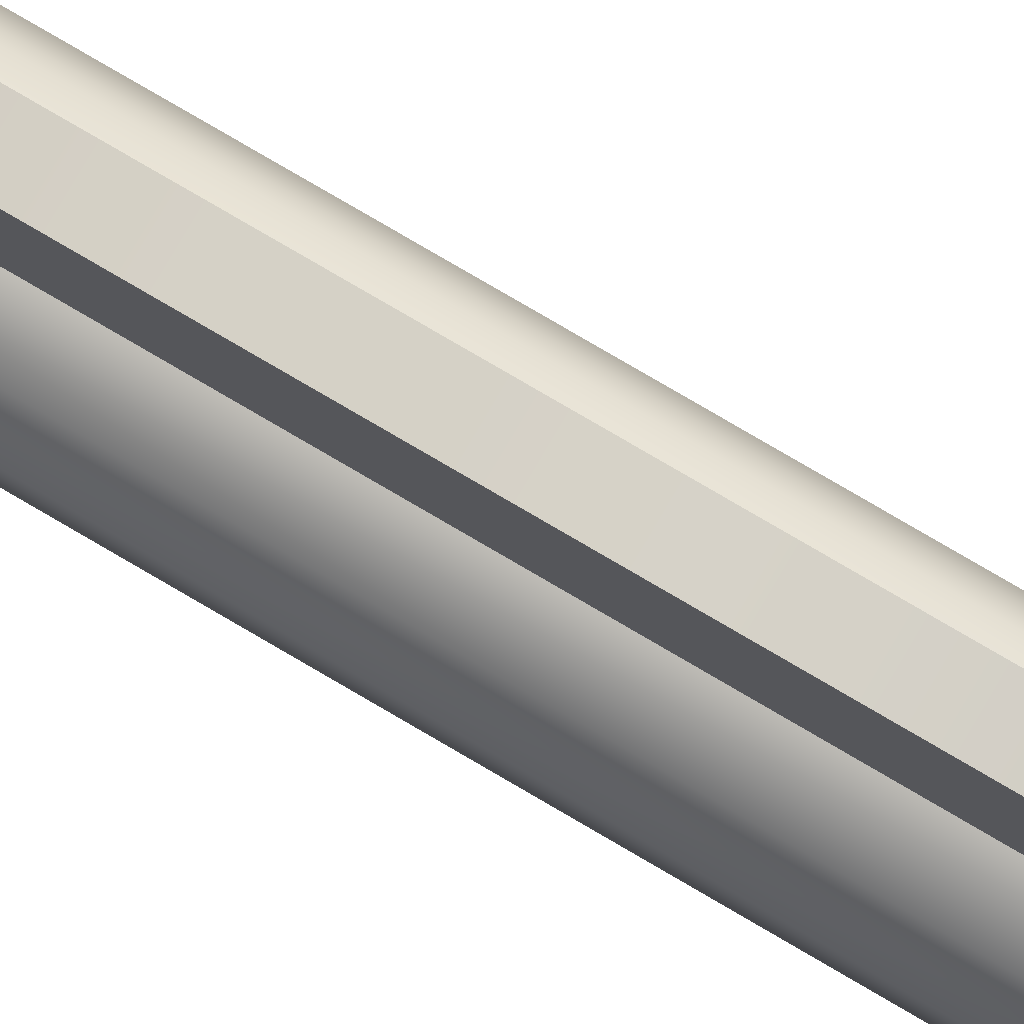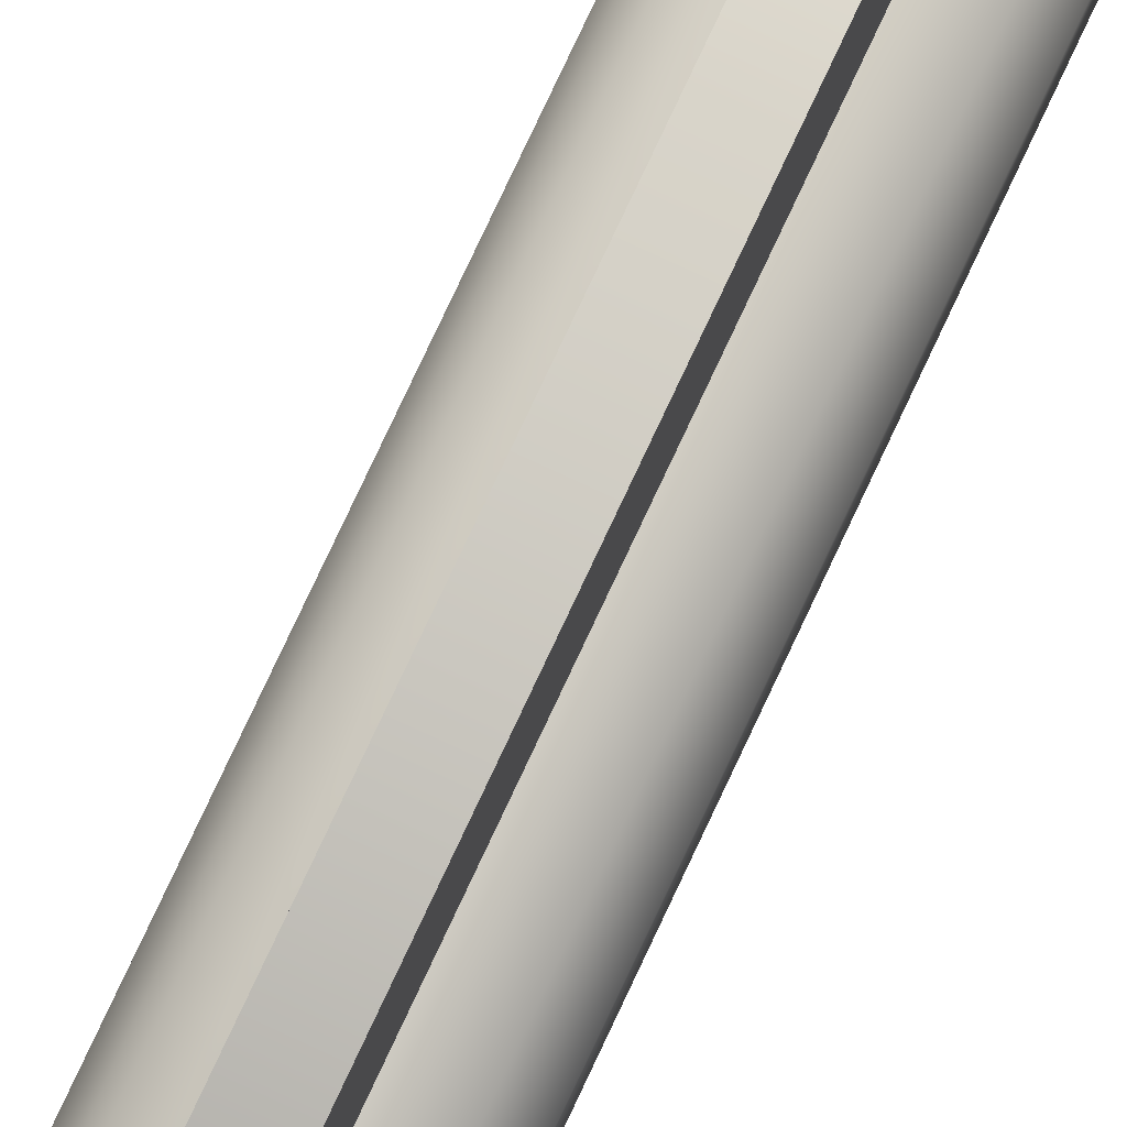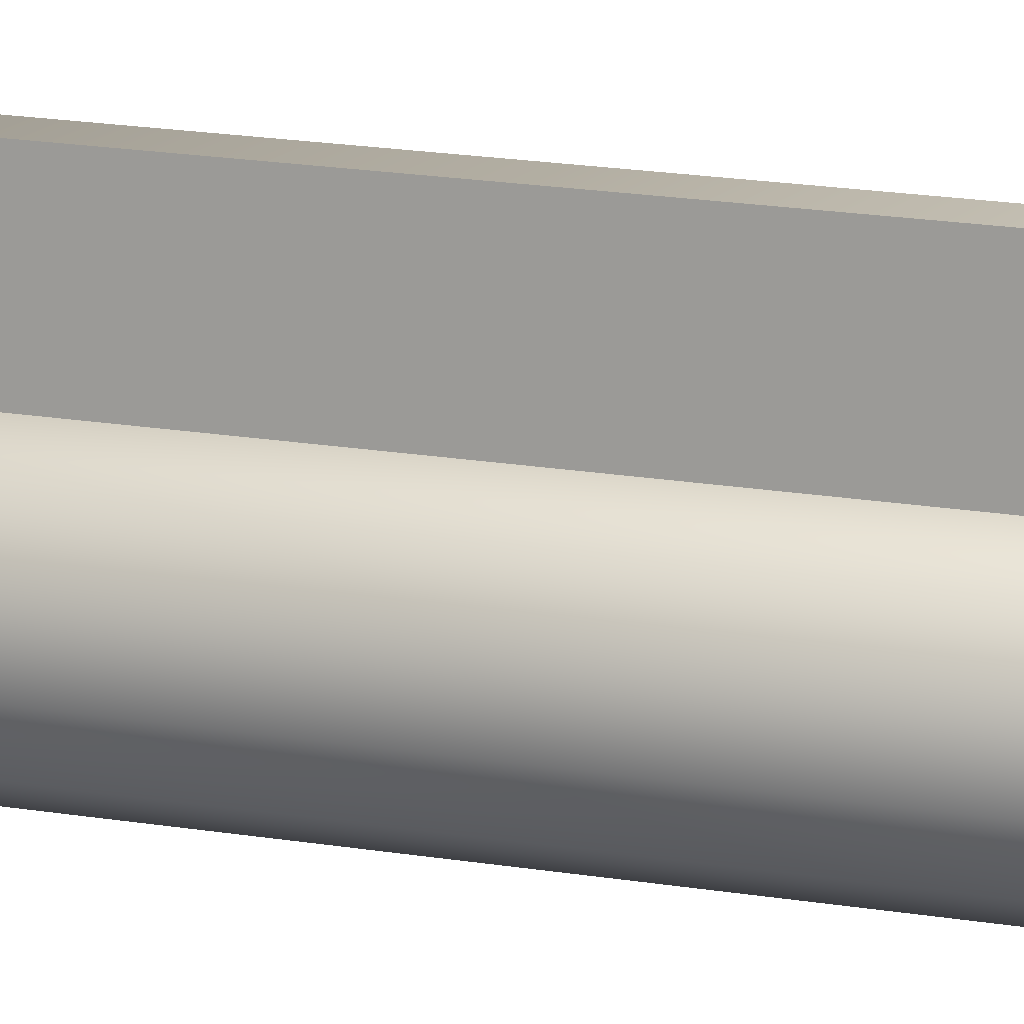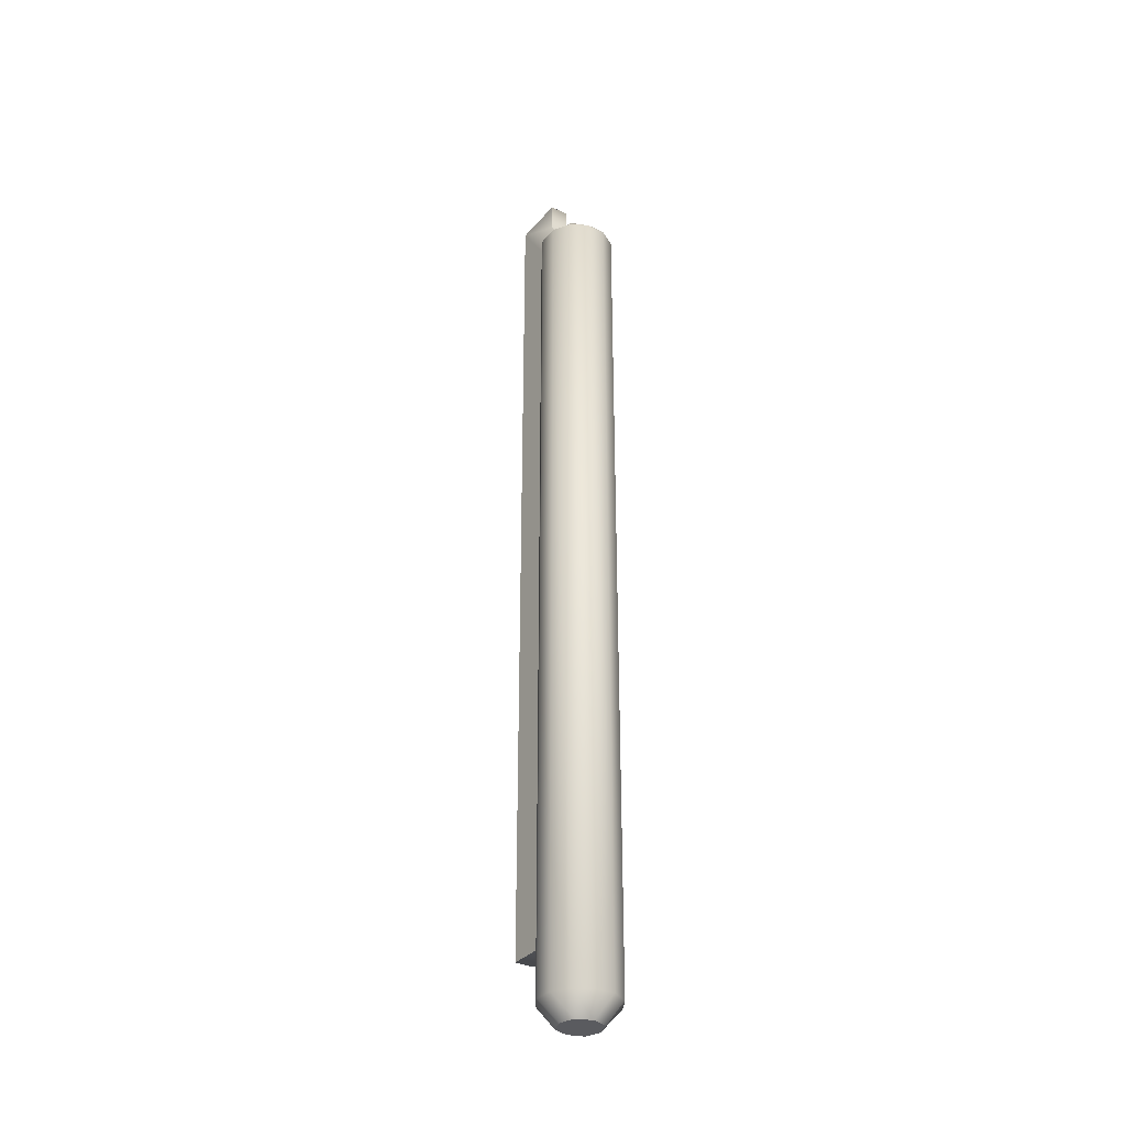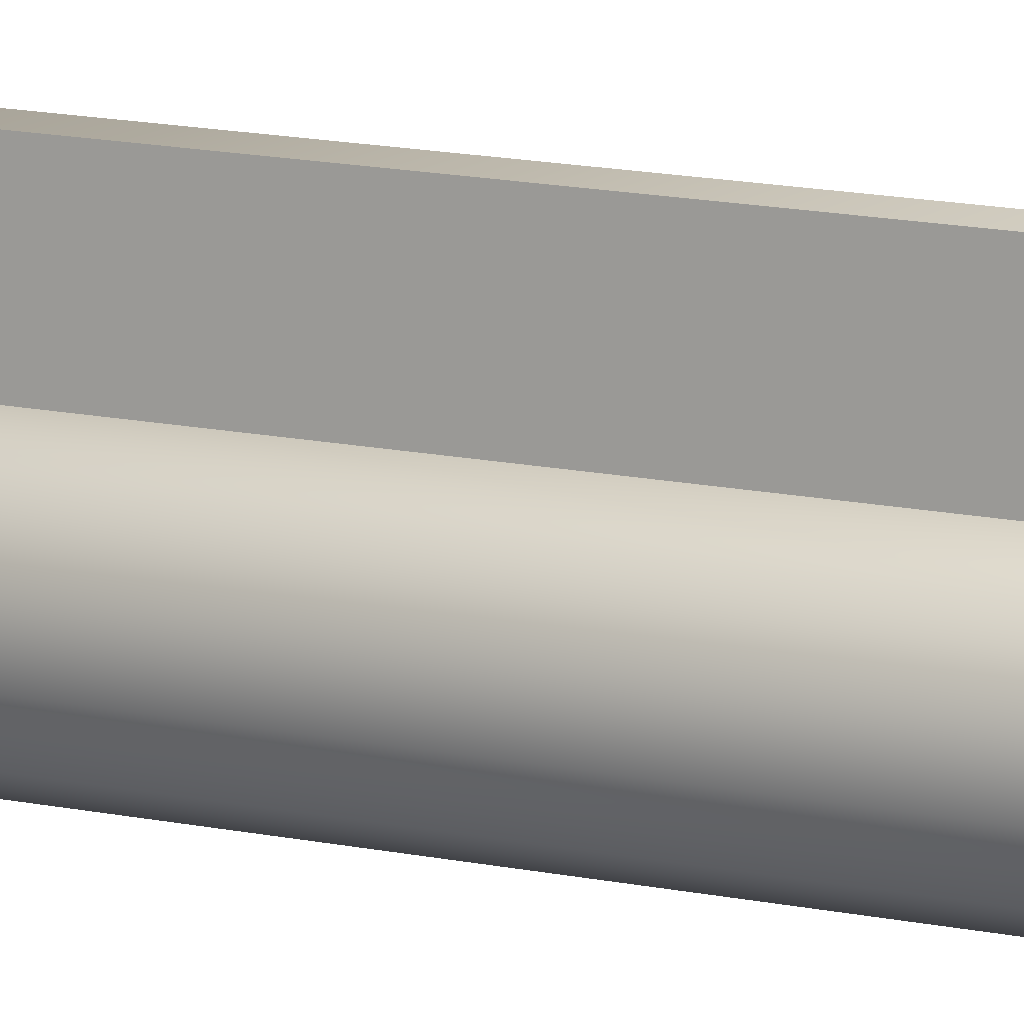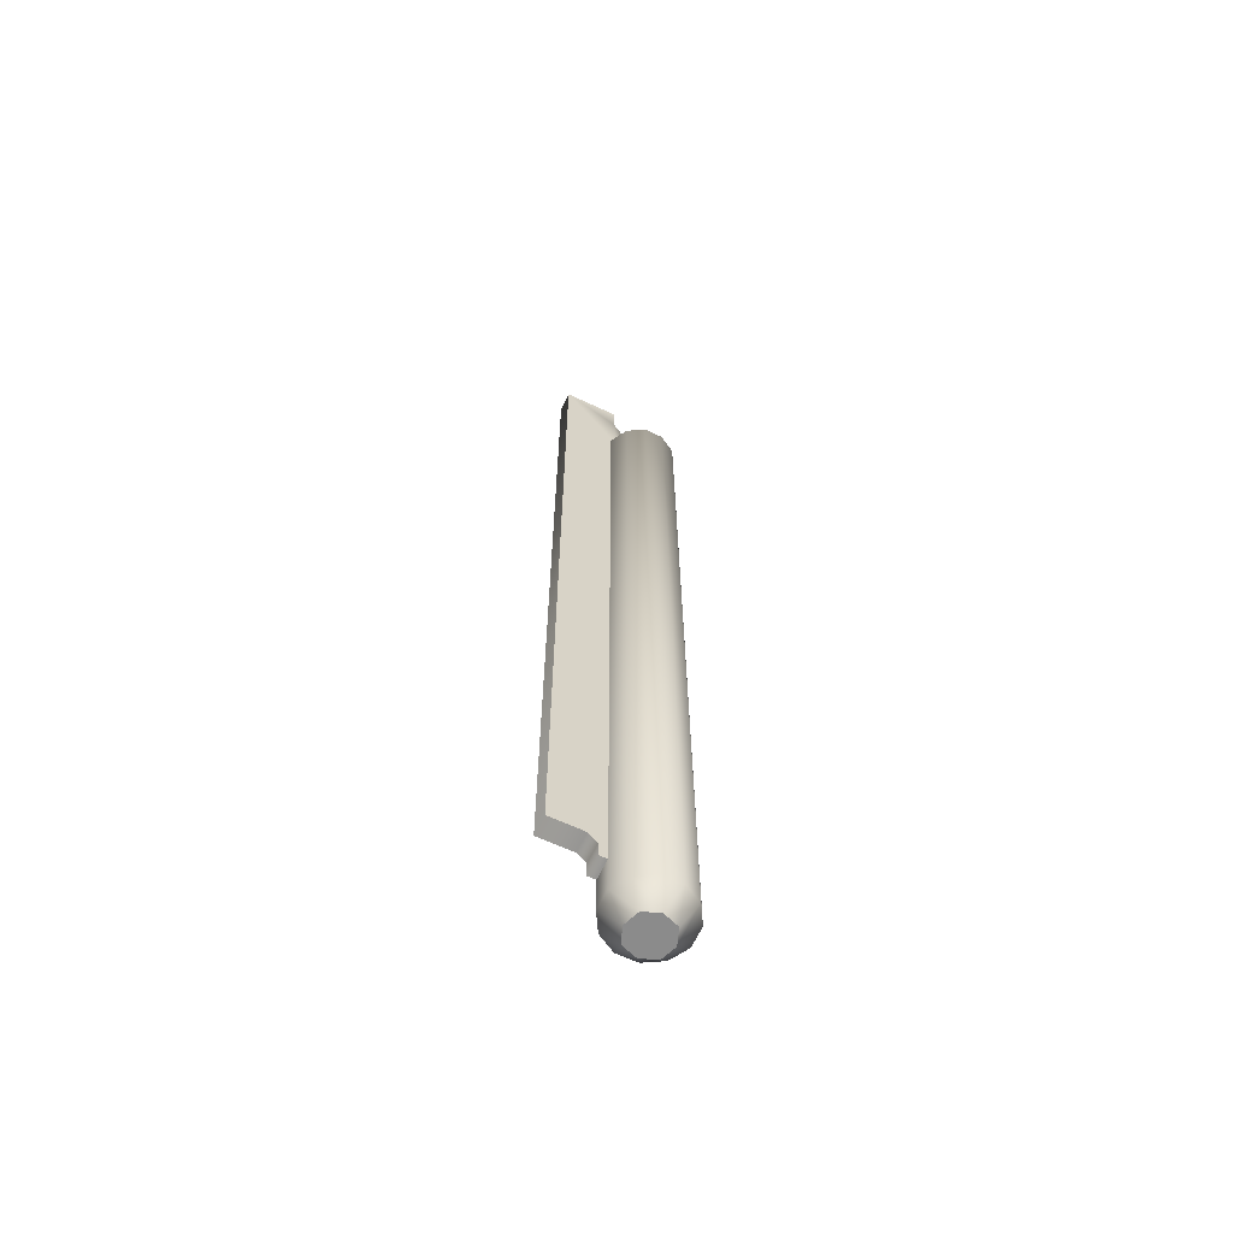
<metadata>
{"format":"obj","ext":"obj","renderer":"f3d","projection":"perspective","resolution":1024,"background":"white","views":[{"elev":78.4,"azim":-59.6,"up":"+Y"},{"elev":78.2,"azim":-154.9,"up":"+Y"},{"elev":13.4,"azim":-66.0,"up":"+Y"},{"elev":-33.5,"azim":-33.9,"up":"+Z"},{"elev":12.0,"azim":119.2,"up":"+Y"},{"elev":-63.8,"azim":-115.5,"up":"+Z"}]}
</metadata>
<code>
v  -0.4523 5.076 -59.94
v  0.4523 5.076 -59.94
v  0.4523 5.078 -58.5
v  -0.4523 5.078 -58.5
v  0.4523 7.648 -58.5
v  0.4523 7.598 -99.19
v  -0.4523 7.598 -99.19
v  -0.4523 7.648 -58.5
v  -0.4523 6.028 -99.19
v  0.4523 6.028 -99.19
v  -0.4523 5.619 -99.59
v  0.4523 5.619 -99.59
v  -0.4523 5.619 -100.3
v  0.4523 5.619 -100.3
v  -0.4523 5.019 -100.3
v  0.4523 5.019 -100.3
v  -0.4523 4.964 -62.46
v  -0.4523 2.119 -62.21
v  -0.4523 2.565 -61.75
v  -0.4523 3.796 -61.7
v  0.4523 2.119 -62.21
v  0.4523 2.565 -61.75
v  0.4523 3.796 -61.7
v  0.4523 4.437 -61.25
v  -0.4523 4.437 -61.25
v  0.4523 4.964 -62.46
v  1.253 2.263 -102.1
v  0.7044 2.815 -103.1
v  0.9665 3.525 -103.1
v  1.716 3.062 -102.1
v  1.719 3.984 -102.1
v  0.7081 4.237 -103.1
v  1.26 4.785 -102.1
v  -0.002 4.499 -103.1
v  0.4614 5.249 -102.1
v  0.4523 1.804 -102.1
v  -0.0072 2.556 -103.1
v  0.4614 1.806 -62.37
v  1.26 2.27 -62.37
v  1.719 3.071 -62.37
v  1.716 3.994 -62.37
v  1.253 4.792 -62.37
v  0.4523 5.251 -62.37
v  -0.0084 4.955 -62
v  -1.052 4.57 -62
v  -1.432 3.524 -62
v  1.038 4.575 -62
v  -0.0008 2.1 -62
v  1.043 2.485 -62
v  -1.047 2.48 -62
v  -1.262 2.263 -62.37
v  -1.726 3.062 -62.37
v  -1.728 3.984 -62.37
v  -1.269 4.785 -62.37
v  1.423 3.531 -62
v  -0.4615 1.804 -62.37
v  -0.4707 5.249 -62.37
v  -1.728 3.071 -102.1
v  -0.9757 3.53 -103.1
v  -0.7174 2.818 -103.1
v  -1.269 2.27 -102.1
v  -0.4707 1.806 -102.1
v  -1.726 3.994 -102.1
v  -1.262 4.792 -102.1
v  -0.4615 5.251 -102.1
v  -0.7136 4.24 -103.1
o acc5
g acc5
f 1 2 3
f 3 4 1
f 5 6 7
f 7 8 5
f 3 5 8
f 8 4 3
f 9 7 6
f 6 10 9
f 11 9 10
f 10 12 11
f 13 11 12
f 12 14 13
f 15 13 14
f 14 16 15
f 17 18 19
f 19 20 17
f 18 21 22
f 22 19 18
f 19 22 23
f 23 20 19
f 20 23 24
f 24 25 20
f 17 20 25
f 17 25 1
f 17 1 8
f 8 1 4
f 2 1 25
f 25 24 2
f 11 13 15
f 11 15 17
f 11 17 9
f 7 9 17
f 17 8 7
f 6 5 26
f 26 10 6
f 12 10 26
f 12 26 16
f 12 16 14
f 2 5 3
f 26 5 2
f 26 2 24
f 26 24 23
f 26 23 22
f 22 21 26
f 27 28 29
f 29 30 27
f 30 29 31
f 31 29 32
f 32 33 31
f 33 32 34
f 34 35 33
f 36 37 28
f 28 27 36
f 38 36 27
f 27 39 38
f 39 27 30
f 30 40 39
f 40 30 31
f 31 41 40
f 41 31 33
f 33 42 41
f 42 33 35
f 35 43 42
f 44 45 46
f 47 48 49
f 47 44 48
f 48 44 50
f 44 46 50
f 51 50 46
f 46 52 51
f 52 46 53
f 53 46 45
f 45 54 53
f 54 45 44
f 55 47 49
f 48 38 39
f 38 48 56
f 56 48 50
f 50 51 56
f 44 57 54
f 57 44 43
f 43 44 47
f 47 42 43
f 42 47 55
f 55 41 42
f 41 55 40
f 40 55 49
f 49 39 40
f 39 49 48
f 58 59 60
f 60 61 58
f 61 60 37
f 37 62 61
f 62 37 36
f 36 38 56
f 56 62 36
f 62 56 51
f 51 61 62
f 61 51 52
f 52 58 61
f 58 52 53
f 53 63 58
f 63 53 54
f 54 64 63
f 64 54 57
f 57 65 64
f 65 57 43
f 43 35 65
f 35 34 65
f 65 34 66
f 66 64 65
f 64 66 59
f 59 63 64
f 63 59 58
f 34 32 29
f 34 29 28
f 37 34 28
f 66 34 37
f 66 37 60
f 59 66 60

</code>
